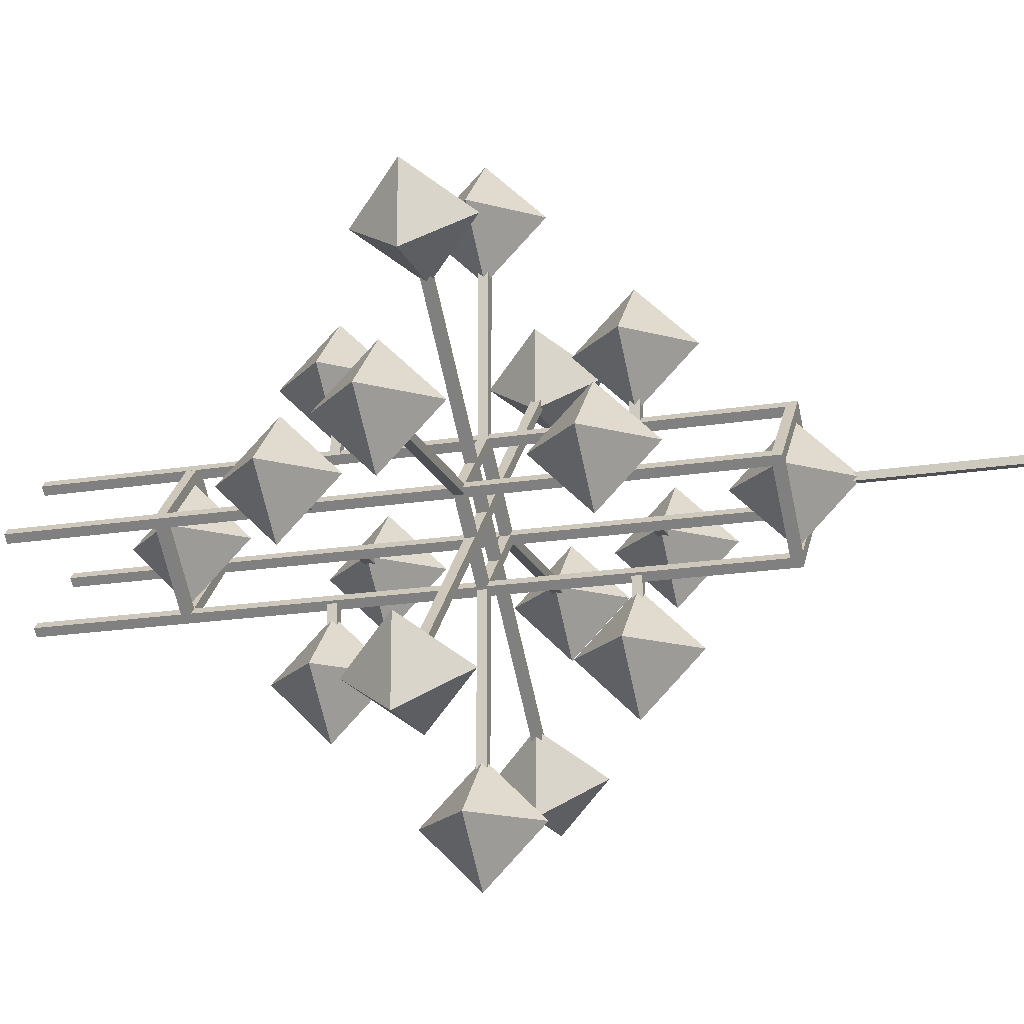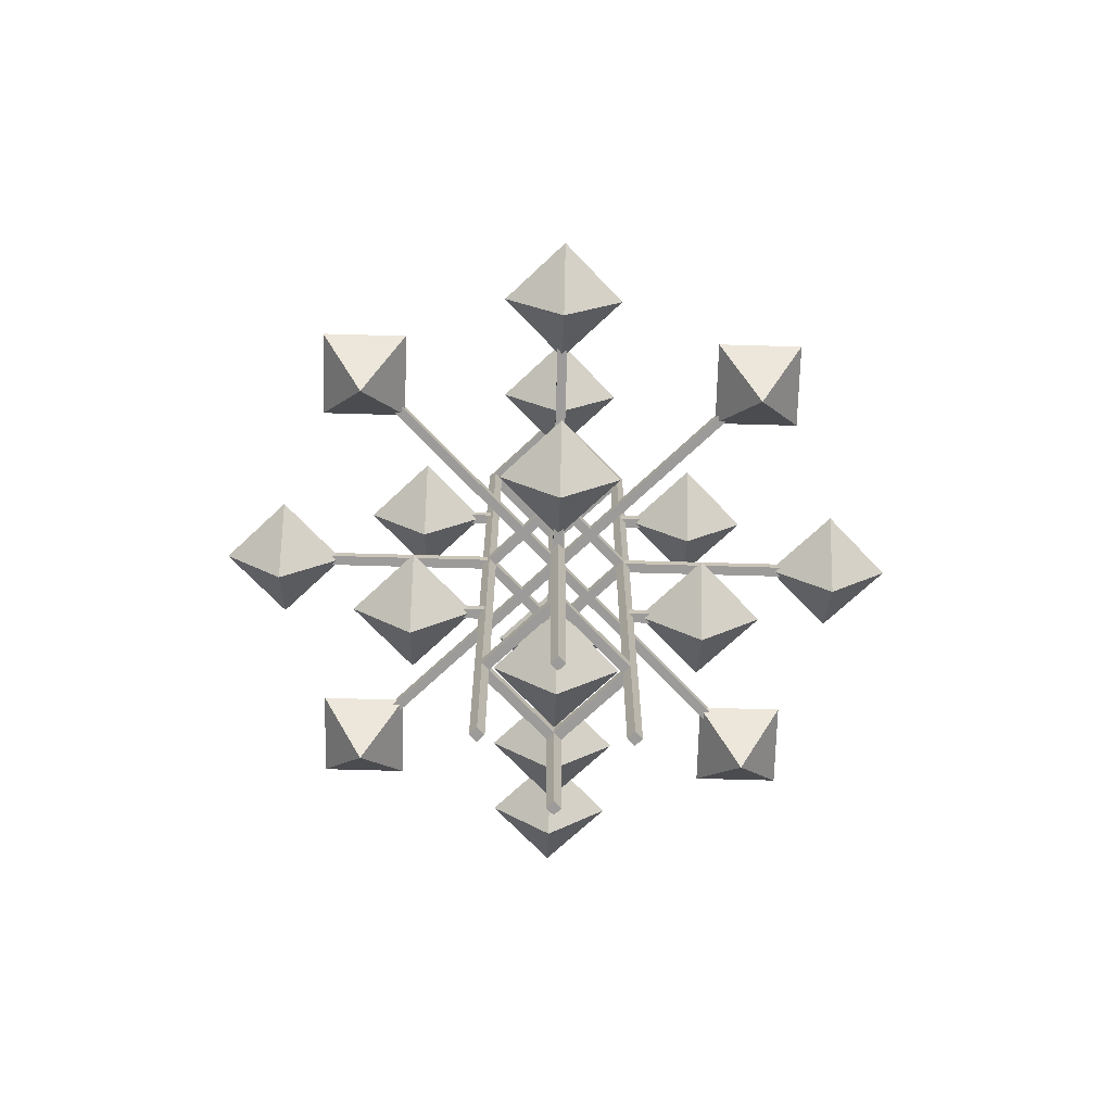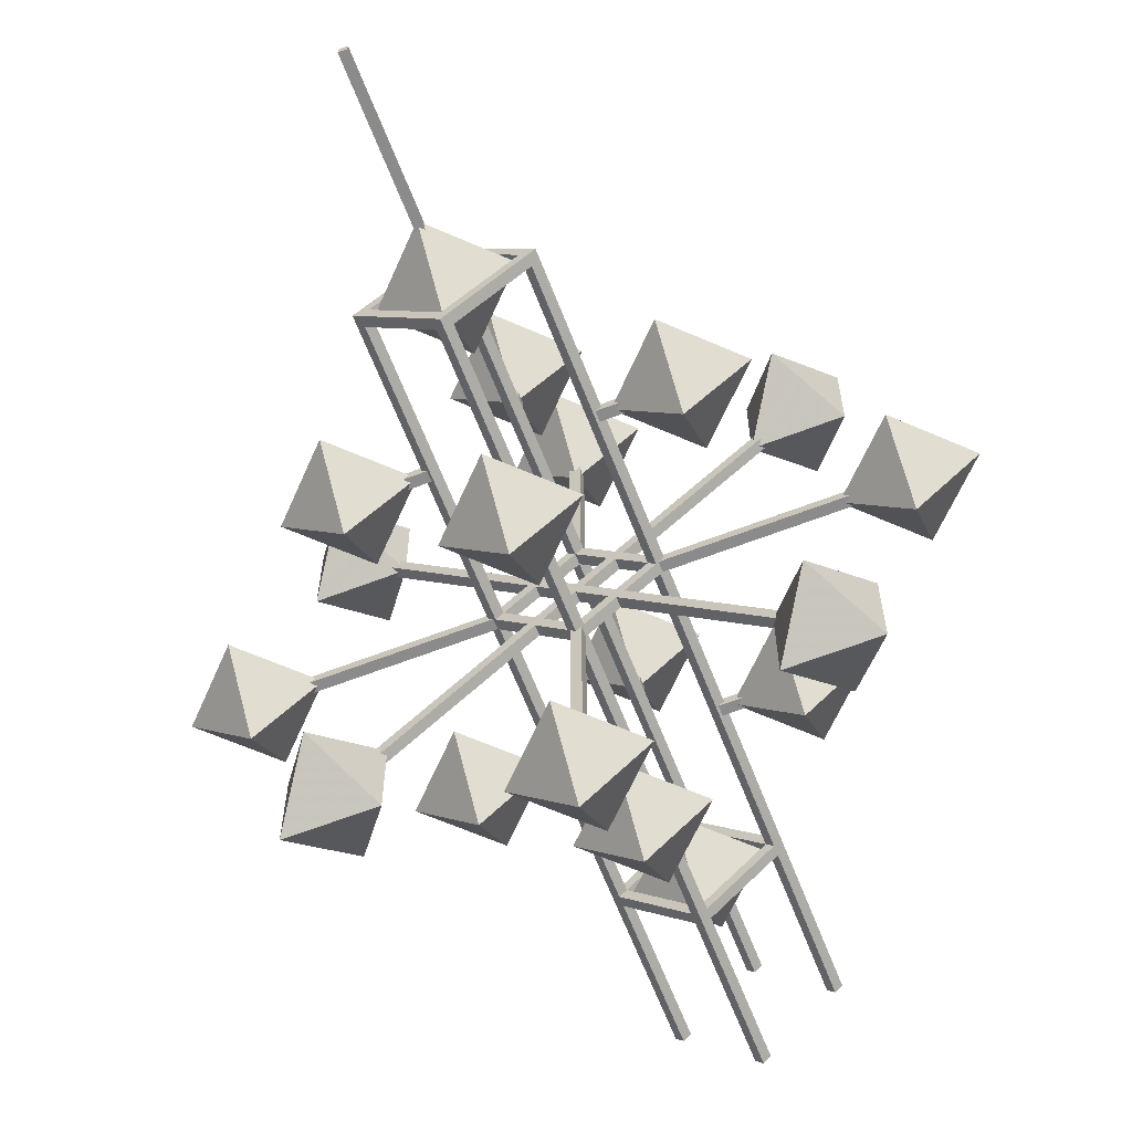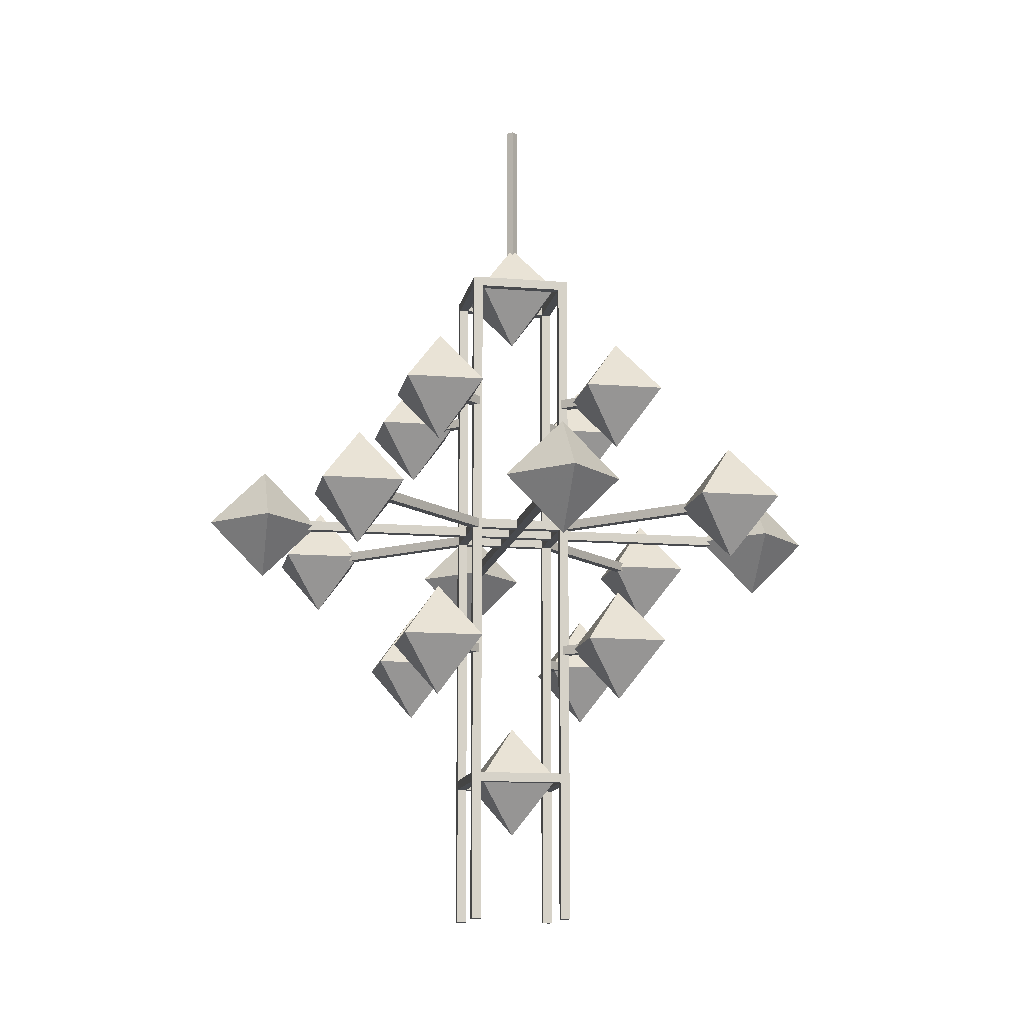
<metadata>
{"format":"obj","ext":"obj","renderer":"f3d","projection":"perspective","resolution":1024,"background":"white","views":[{"elev":-18.8,"azim":107.2,"up":"+Z"},{"elev":-69.9,"azim":88.4,"up":"+Y"},{"elev":-63.9,"azim":-158.8,"up":"+Z"},{"elev":-12.8,"azim":124.4,"up":"+Y"}]}
</metadata>
<code>
v 0.475 5.869 0.525
v 0.475 4.869 0.525
v 0.525 5.869 0.525
v 0.525 4.869 0.525
v 0.525 5.869 0.475
v 0.525 4.869 0.475
v 0.475 5.869 0.475
v 0.475 4.869 0.475
v 0.4688 3.7 1.125
v 0.4688 3.638 1.125
v 0.5312 3.7 1.125
v 0.5312 3.638 1.125
v 0.5312 3.7 0.9375
v 0.5312 3.638 0.9375
v 0.4688 3.7 0.9375
v 0.4688 3.638 0.9375
v 0.4558 1 0.9419
v 0.4558 0.9375 0.9419
v 0.5 1 0.8977
v 0.5 0.9375 0.8977
v 0.1023 1 0.5
v 0.1023 0.9375 0.5
v 0.05806 1 0.5442
v 0.05806 0.9375 0.5442
v 0.5 4.6 0.9861
v 0.5 0 0.9861
v 0.9861 4.6 0.5
v 0.9861 0 0.5
v 0.5 4.6 0.01386
v 0.5 0 0.01386
v 0.01386 4.6 0.5
v 0.01386 0 0.5
v 0.5442 4.6 0.9419
v 0.9419 4.6 0.5442
v 0.9419 0 0.5442
v 0.5442 0 0.9419
v 0.05806 4.6 0.4558
v 0.4558 4.6 0.05806
v 0.4558 0 0.05806
v 0.05806 0 0.4558
v 0.5442 4.6 0.05806
v 0.9419 4.6 0.4558
v 0.8977 4.6 0.5
v 0.5 4.6 0.1023
v 0.5442 0 0.05806
v 0.9419 0 0.4558
v 0.5 0 0.1023
v 0.8977 0 0.5
v 0.5 4.6 0.8977
v 0.1023 4.6 0.5
v 0.4558 4.6 0.9419
v 0.05806 4.6 0.5442
v 0.1023 0 0.5
v 0.5 0 0.8977
v 0.4558 0 0.9419
v 0.05806 0 0.5442
v 0.1023 1 0.5
v 0.1023 0.9375 0.5
v 0.5 1 0.1023
v 0.5 0.9375 0.1023
v 0.4558 1 0.05806
v 0.4558 0.9375 0.05806
v 0.05806 1 0.4558
v 0.05806 0.9375 0.4558
v 0.5442 1 0.9419
v 0.5442 0.9375 0.9419
v 0.9419 1 0.5442
v 0.9419 0.9375 0.5442
v 0.8977 1 0.5
v 0.8977 0.9375 0.5
v 0.5 1 0.8977
v 0.5 0.9375 0.8977
v 0.8977 1 0.5
v 0.8977 0.9375 0.5
v 0.9419 1 0.4558
v 0.9419 0.9375 0.4558
v 0.5442 1 0.05806
v 0.5442 0.9375 0.05806
v 0.5 1 0.1023
v 0.5 0.9375 0.1023
v 0.5 0.9688 0.875
v 0.875 0.9688 0.5
v 0.5 0.9688 0.125
v 0.125 0.9688 0.5
v 0.5 1.344 0.5
v 0.5 0.5938 0.5
v 0.5 1.869 1.775
v 0.875 1.869 1.4
v 0.5 1.869 1.025
v 0.125 1.869 1.4
v 0.5 2.244 1.4
v 0.5 1.494 1.4
v 0.5 2.769 2.675
v 0.875 2.769 2.3
v 0.5 2.769 1.925
v 0.125 2.769 2.3
v 0.5 3.144 2.3
v 0.5 2.394 2.3
v 0.5 3.669 1.775
v 0.875 3.669 1.4
v 0.5 3.669 1.025
v 0.125 3.669 1.4
v 0.5 4.044 1.4
v 0.5 3.294 1.4
v 0.5 4.569 0.875
v 0.875 4.569 0.5
v 0.5 4.569 0.125
v 0.125 4.569 0.5
v 0.5 4.944 0.5
v 0.5 4.194 0.5
v 0.4688 1.9 1.125
v 0.4688 1.837 1.125
v 0.5312 1.9 1.125
v 0.5312 1.837 1.125
v 0.5312 1.9 0.9375
v 0.5312 1.837 0.9375
v 0.4688 1.9 0.9375
v 0.4688 1.837 0.9375
v 0.4688 2.8 2.025
v 0.4688 2.737 2.025
v 0.5312 2.8 2.025
v 0.5312 2.737 2.025
v 0.5312 2.8 0.9375
v 0.5312 2.737 0.9375
v 0.4688 2.8 0.9375
v 0.4688 2.737 0.9375
v 2.038 2.769 2.038
v 2.038 2.769 1.508
v 1.508 2.769 1.508
v 1.508 2.769 2.038
v 1.773 3.144 1.773
v 1.773 2.394 1.773
v 1.556 2.8 1.6
v 1.556 2.737 1.6
v 1.6 2.8 1.556
v 1.6 2.737 1.556
v 0.5221 2.8 0.4779
v 0.5221 2.737 0.4779
v 0.4779 2.8 0.5221
v 0.4779 2.737 0.5221
v 1.125 3.7 0.5312
v 1.125 3.638 0.5312
v 1.125 3.7 0.4688
v 1.125 3.638 0.4688
v 0.9375 3.7 0.4688
v 0.9375 3.638 0.4688
v 0.9375 3.7 0.5312
v 0.9375 3.638 0.5312
v 1.775 1.869 0.5
v 1.4 1.869 0.125
v 1.025 1.869 0.5
v 1.4 1.869 0.875
v 1.4 2.244 0.5
v 1.4 1.494 0.5
v 2.675 2.769 0.5
v 2.3 2.769 0.125
v 1.925 2.769 0.5
v 2.3 2.769 0.875
v 2.3 3.144 0.5
v 2.3 2.394 0.5
v 1.775 3.669 0.5
v 1.4 3.669 0.125
v 1.025 3.669 0.5
v 1.4 3.669 0.875
v 1.4 4.044 0.5
v 1.4 3.294 0.5
v 1.125 1.9 0.5312
v 1.125 1.837 0.5312
v 1.125 1.9 0.4688
v 1.125 1.837 0.4688
v 0.9375 1.9 0.4688
v 0.9375 1.837 0.4688
v 0.9375 1.9 0.5312
v 0.9375 1.837 0.5312
v 2.025 2.8 0.5312
v 2.025 2.737 0.5312
v 2.025 2.8 0.4688
v 2.025 2.737 0.4688
v 0.9375 2.8 0.4688
v 0.9375 2.737 0.4688
v 0.9375 2.8 0.5312
v 0.9375 2.737 0.5312
v 2.038 2.769 -1.038
v 1.508 2.769 -1.038
v 1.508 2.769 -0.5076
v 2.038 2.769 -0.5076
v 1.773 3.144 -0.7728
v 1.773 2.394 -0.7728
v 1.6 2.8 -0.5562
v 1.6 2.737 -0.5562
v 1.556 2.8 -0.6004
v 1.556 2.737 -0.6004
v 0.4779 2.8 0.4779
v 0.4779 2.737 0.4779
v 0.5221 2.8 0.5221
v 0.5221 2.737 0.5221
v 0.5312 3.7 -0.125
v 0.5312 3.638 -0.125
v 0.4688 3.7 -0.125
v 0.4688 3.638 -0.125
v 0.4688 3.7 0.0625
v 0.4688 3.638 0.0625
v 0.5312 3.7 0.0625
v 0.5312 3.638 0.0625
v 0.5 1.869 -0.775
v 0.125 1.869 -0.4
v 0.5 1.869 -0.025
v 0.875 1.869 -0.4
v 0.5 2.244 -0.4
v 0.5 1.494 -0.4
v 0.5 2.769 -1.675
v 0.125 2.769 -1.3
v 0.5 2.769 -0.925
v 0.875 2.769 -1.3
v 0.5 3.144 -1.3
v 0.5 2.394 -1.3
v 0.5 3.669 -0.775
v 0.125 3.669 -0.4
v 0.5 3.669 -0.025
v 0.875 3.669 -0.4
v 0.5 4.044 -0.4
v 0.5 3.294 -0.4
v 0.5312 1.9 -0.125
v 0.5312 1.837 -0.125
v 0.4688 1.9 -0.125
v 0.4688 1.837 -0.125
v 0.4688 1.9 0.0625
v 0.4688 1.837 0.0625
v 0.5312 1.9 0.0625
v 0.5312 1.837 0.0625
v 0.5312 2.8 -1.025
v 0.5312 2.737 -1.025
v 0.4688 2.8 -1.025
v 0.4688 2.737 -1.025
v 0.4688 2.8 0.0625
v 0.4688 2.737 0.0625
v 0.5312 2.8 0.0625
v 0.5312 2.737 0.0625
v -1.038 2.769 -1.038
v -1.038 2.769 -0.5076
v -0.5076 2.769 -0.5076
v -0.5076 2.769 -1.038
v -0.7728 3.144 -0.7728
v -0.7728 2.394 -0.7728
v -0.5562 2.8 -0.6004
v -0.5562 2.737 -0.6004
v -0.6004 2.8 -0.5562
v -0.6004 2.737 -0.5562
v 0.4779 2.8 0.5221
v 0.4779 2.737 0.5221
v 0.5221 2.8 0.4779
v 0.5221 2.737 0.4779
v -0.125 3.7 0.4688
v -0.125 3.638 0.4688
v -0.125 3.7 0.5312
v -0.125 3.638 0.5312
v 0.0625 3.7 0.5312
v 0.0625 3.638 0.5312
v 0.0625 3.7 0.4688
v 0.0625 3.638 0.4688
v -0.775 1.869 0.5
v -0.4 1.869 0.875
v -0.025 1.869 0.5
v -0.4 1.869 0.125
v -0.4 2.244 0.5
v -0.4 1.494 0.5
v -1.675 2.769 0.5
v -1.3 2.769 0.875
v -0.925 2.769 0.5
v -1.3 2.769 0.125
v -1.3 3.144 0.5
v -1.3 2.394 0.5
v -0.775 3.669 0.5
v -0.4 3.669 0.875
v -0.025 3.669 0.5
v -0.4 3.669 0.125
v -0.4 4.044 0.5
v -0.4 3.294 0.5
v -0.125 1.9 0.4688
v -0.125 1.837 0.4688
v -0.125 1.9 0.5312
v -0.125 1.837 0.5312
v 0.0625 1.9 0.5312
v 0.0625 1.837 0.5312
v 0.0625 1.9 0.4688
v 0.0625 1.837 0.4688
v -1.025 2.8 0.4688
v -1.025 2.737 0.4688
v -1.025 2.8 0.5312
v -1.025 2.737 0.5312
v 0.0625 2.8 0.5312
v 0.0625 2.737 0.5312
v 0.0625 2.8 0.4688
v 0.0625 2.737 0.4688
v -1.038 2.769 2.038
v -0.5076 2.769 2.038
v -0.5076 2.769 1.508
v -1.038 2.769 1.508
v -0.7728 3.144 1.773
v -0.7728 2.394 1.773
v -0.6004 2.8 1.556
v -0.6004 2.737 1.556
v -0.5562 2.8 1.6
v -0.5562 2.737 1.6
v 0.5221 2.8 0.5221
v 0.5221 2.737 0.5221
v 0.4779 2.8 0.4779
v 0.4779 2.737 0.4779
v 0.4558 4.6 0.9419
v 0.4558 4.537 0.9419
v 0.5 4.6 0.8977
v 0.5 4.537 0.8977
v 0.1023 4.6 0.5
v 0.1023 4.537 0.5
v 0.05806 4.6 0.5442
v 0.05806 4.537 0.5442
v 0.1023 4.6 0.5
v 0.1023 4.537 0.5
v 0.5 4.6 0.1023
v 0.5 4.537 0.1023
v 0.4558 4.6 0.05806
v 0.4558 4.537 0.05806
v 0.05806 4.6 0.4558
v 0.05806 4.537 0.4558
v 0.5442 4.6 0.9419
v 0.5442 4.537 0.9419
v 0.9419 4.6 0.5442
v 0.9419 4.537 0.5442
v 0.8977 4.6 0.5
v 0.8977 4.537 0.5
v 0.5 4.6 0.8977
v 0.5 4.537 0.8977
v 0.8977 4.6 0.5
v 0.8977 4.537 0.5
v 0.9419 4.6 0.4558
v 0.9419 4.537 0.4558
v 0.5442 4.6 0.05806
v 0.5442 4.537 0.05806
v 0.5 4.6 0.1023
v 0.5 4.537 0.1023
v 0.4558 2.8 0.9419
v 0.4558 2.737 0.9419
v 0.5 2.8 0.8977
v 0.5 2.737 0.8977
v 0.1023 2.8 0.5
v 0.1023 2.737 0.5
v 0.05806 2.8 0.5442
v 0.05806 2.737 0.5442
v 0.1023 2.8 0.5
v 0.1023 2.737 0.5
v 0.5 2.8 0.1023
v 0.5 2.737 0.1023
v 0.4558 2.8 0.05806
v 0.4558 2.737 0.05806
v 0.05806 2.8 0.4558
v 0.05806 2.737 0.4558
v 0.5442 2.8 0.9419
v 0.5442 2.737 0.9419
v 0.9419 2.8 0.5442
v 0.9419 2.737 0.5442
v 0.8977 2.8 0.5
v 0.8977 2.737 0.5
v 0.5 2.8 0.8977
v 0.5 2.737 0.8977
v 0.8977 2.8 0.5
v 0.8977 2.737 0.5
v 0.9419 2.8 0.4558
v 0.9419 2.737 0.4558
v 0.5442 2.8 0.05806
v 0.5442 2.737 0.05806
v 0.5 2.8 0.1023
v 0.5 2.737 0.1023
f 2 4 3 1
f 4 6 5 3
f 6 8 7 5
f 8 2 1 7
f 1 3 5 7
f 8 6 4 2
f 10 12 11 9
f 12 14 13 11
f 14 16 15 13
f 16 10 9 15
f 9 11 13 15
f 16 14 12 10
f 18 20 19 17
f 20 22 21 19
f 22 24 23 21
f 24 18 17 23
f 17 19 21 23
f 24 22 20 18
f 26 36 33 25
f 35 28 27 34
f 30 39 38 29
f 40 32 31 37
f 38 44 41 29
f 43 34 27 42
f 28 46 42 27
f 45 30 29 41
f 35 48 46 28
f 47 39 30 45
f 31 52 50 37
f 51 25 33 49
f 32 56 52 31
f 55 26 25 51
f 26 55 54 36
f 56 32 40 53
f 36 54 49 33
f 51 49 54 55
f 56 53 50 52
f 37 50 53 40
f 44 47 39 38
f 47 45 41 44
f 39 47 44 38
f 34 43 48 35
f 46 48 43 42
f 58 60 59 57
f 60 62 61 59
f 62 64 63 61
f 64 58 57 63
f 57 59 61 63
f 64 62 60 58
f 66 68 67 65
f 68 70 69 67
f 70 72 71 69
f 72 66 65 71
f 65 67 69 71
f 72 70 68 66
f 74 76 75 73
f 76 78 77 75
f 78 80 79 77
f 80 74 73 79
f 73 75 77 79
f 80 78 76 74
f 82 85 81
f 83 85 82
f 84 85 83
f 81 85 84
f 82 86 83
f 81 86 82
f 84 86 81
f 83 86 84
f 88 91 87
f 89 91 88
f 90 91 89
f 87 91 90
f 88 92 89
f 87 92 88
f 90 92 87
f 89 92 90
f 94 97 93
f 95 97 94
f 96 97 95
f 93 97 96
f 94 98 95
f 93 98 94
f 96 98 93
f 95 98 96
f 100 103 99
f 101 103 100
f 102 103 101
f 99 103 102
f 100 104 101
f 99 104 100
f 102 104 99
f 101 104 102
f 106 109 105
f 107 109 106
f 108 109 107
f 105 109 108
f 106 110 107
f 105 110 106
f 108 110 105
f 107 110 108
f 112 114 113 111
f 114 116 115 113
f 116 118 117 115
f 118 112 111 117
f 111 113 115 117
f 118 116 114 112
f 120 122 121 119
f 122 124 123 121
f 124 126 125 123
f 126 120 119 125
f 119 121 123 125
f 126 124 122 120
f 128 131 127
f 129 131 128
f 130 131 129
f 127 131 130
f 128 132 129
f 127 132 128
f 130 132 127
f 129 132 130
f 134 136 135 133
f 136 138 137 135
f 138 140 139 137
f 140 134 133 139
f 133 135 137 139
f 140 138 136 134
f 142 144 143 141
f 144 146 145 143
f 146 148 147 145
f 148 142 141 147
f 141 143 145 147
f 148 146 144 142
f 150 153 149
f 151 153 150
f 152 153 151
f 149 153 152
f 150 154 151
f 149 154 150
f 152 154 149
f 151 154 152
f 156 159 155
f 157 159 156
f 158 159 157
f 155 159 158
f 156 160 157
f 155 160 156
f 158 160 155
f 157 160 158
f 162 165 161
f 163 165 162
f 164 165 163
f 161 165 164
f 162 166 163
f 161 166 162
f 164 166 161
f 163 166 164
f 168 170 169 167
f 170 172 171 169
f 172 174 173 171
f 174 168 167 173
f 167 169 171 173
f 174 172 170 168
f 176 178 177 175
f 178 180 179 177
f 180 182 181 179
f 182 176 175 181
f 175 177 179 181
f 182 180 178 176
f 184 187 183
f 185 187 184
f 186 187 185
f 183 187 186
f 184 188 185
f 183 188 184
f 186 188 183
f 185 188 186
f 190 192 191 189
f 192 194 193 191
f 194 196 195 193
f 196 190 189 195
f 189 191 193 195
f 196 194 192 190
f 198 200 199 197
f 200 202 201 199
f 202 204 203 201
f 204 198 197 203
f 197 199 201 203
f 204 202 200 198
f 206 209 205
f 207 209 206
f 208 209 207
f 205 209 208
f 206 210 207
f 205 210 206
f 208 210 205
f 207 210 208
f 212 215 211
f 213 215 212
f 214 215 213
f 211 215 214
f 212 216 213
f 211 216 212
f 214 216 211
f 213 216 214
f 218 221 217
f 219 221 218
f 220 221 219
f 217 221 220
f 218 222 219
f 217 222 218
f 220 222 217
f 219 222 220
f 224 226 225 223
f 226 228 227 225
f 228 230 229 227
f 230 224 223 229
f 223 225 227 229
f 230 228 226 224
f 232 234 233 231
f 234 236 235 233
f 236 238 237 235
f 238 232 231 237
f 231 233 235 237
f 238 236 234 232
f 240 243 239
f 241 243 240
f 242 243 241
f 239 243 242
f 240 244 241
f 239 244 240
f 242 244 239
f 241 244 242
f 246 248 247 245
f 248 250 249 247
f 250 252 251 249
f 252 246 245 251
f 245 247 249 251
f 252 250 248 246
f 254 256 255 253
f 256 258 257 255
f 258 260 259 257
f 260 254 253 259
f 253 255 257 259
f 260 258 256 254
f 262 265 261
f 263 265 262
f 264 265 263
f 261 265 264
f 262 266 263
f 261 266 262
f 264 266 261
f 263 266 264
f 268 271 267
f 269 271 268
f 270 271 269
f 267 271 270
f 268 272 269
f 267 272 268
f 270 272 267
f 269 272 270
f 274 277 273
f 275 277 274
f 276 277 275
f 273 277 276
f 274 278 275
f 273 278 274
f 276 278 273
f 275 278 276
f 280 282 281 279
f 282 284 283 281
f 284 286 285 283
f 286 280 279 285
f 279 281 283 285
f 286 284 282 280
f 288 290 289 287
f 290 292 291 289
f 292 294 293 291
f 294 288 287 293
f 287 289 291 293
f 294 292 290 288
f 296 299 295
f 297 299 296
f 298 299 297
f 295 299 298
f 296 300 297
f 295 300 296
f 298 300 295
f 297 300 298
f 302 304 303 301
f 304 306 305 303
f 306 308 307 305
f 308 302 301 307
f 301 303 305 307
f 308 306 304 302
f 310 312 311 309
f 312 314 313 311
f 314 316 315 313
f 316 310 309 315
f 309 311 313 315
f 316 314 312 310
f 318 320 319 317
f 320 322 321 319
f 322 324 323 321
f 324 318 317 323
f 317 319 321 323
f 324 322 320 318
f 326 328 327 325
f 328 330 329 327
f 330 332 331 329
f 332 326 325 331
f 325 327 329 331
f 332 330 328 326
f 334 336 335 333
f 336 338 337 335
f 338 340 339 337
f 340 334 333 339
f 333 335 337 339
f 340 338 336 334
f 342 344 343 341
f 344 346 345 343
f 346 348 347 345
f 348 342 341 347
f 341 343 345 347
f 348 346 344 342
f 350 352 351 349
f 352 354 353 351
f 354 356 355 353
f 356 350 349 355
f 349 351 353 355
f 356 354 352 350
f 358 360 359 357
f 360 362 361 359
f 362 364 363 361
f 364 358 357 363
f 357 359 361 363
f 364 362 360 358
f 366 368 367 365
f 368 370 369 367
f 370 372 371 369
f 372 366 365 371
f 365 367 369 371
f 372 370 368 366

</code>
